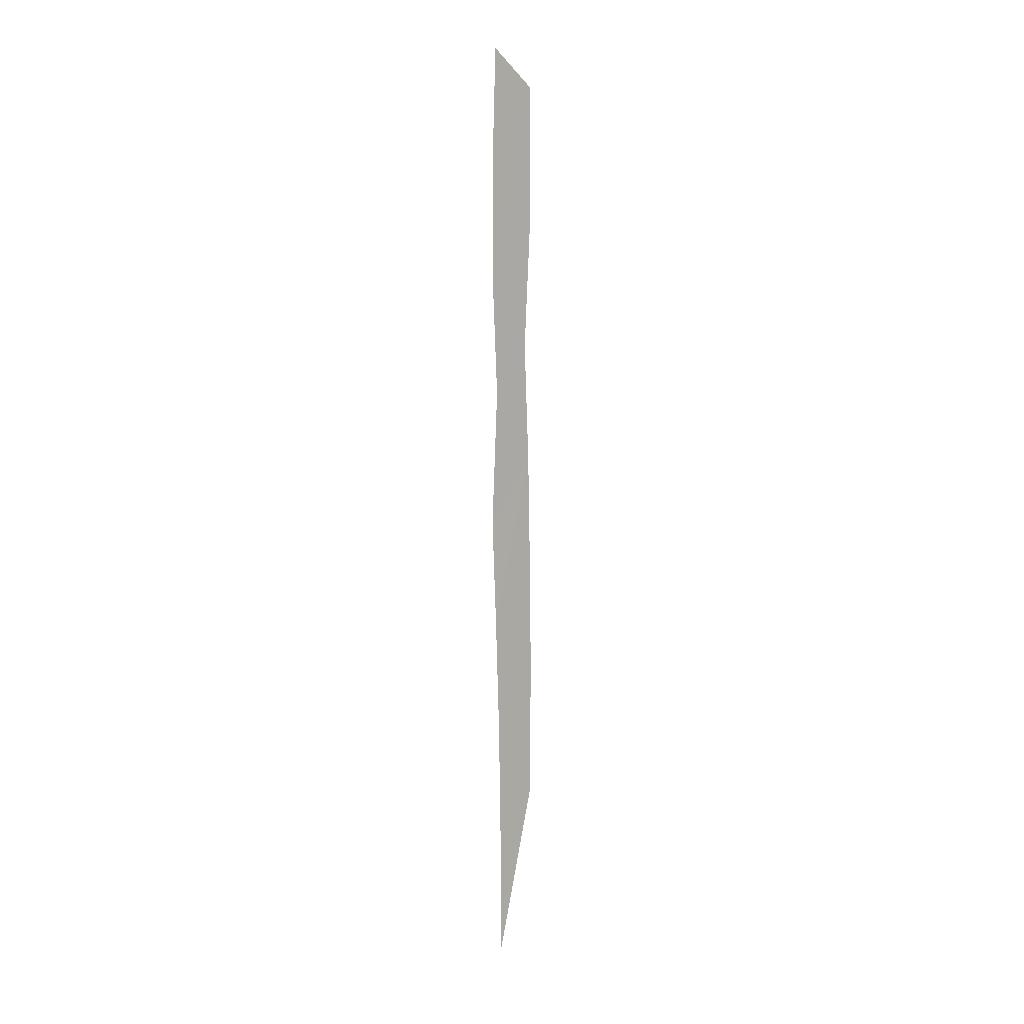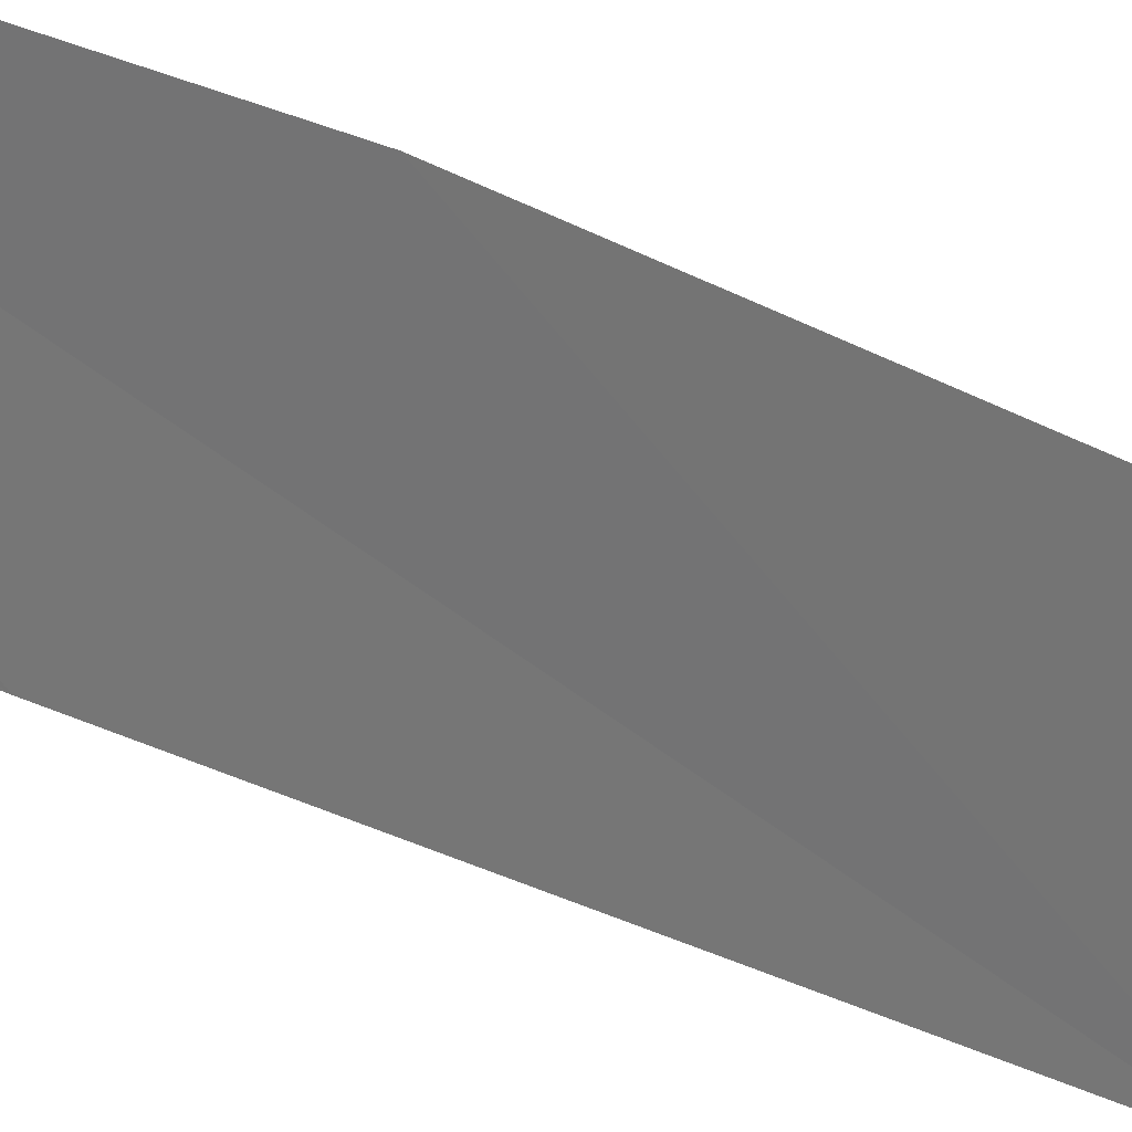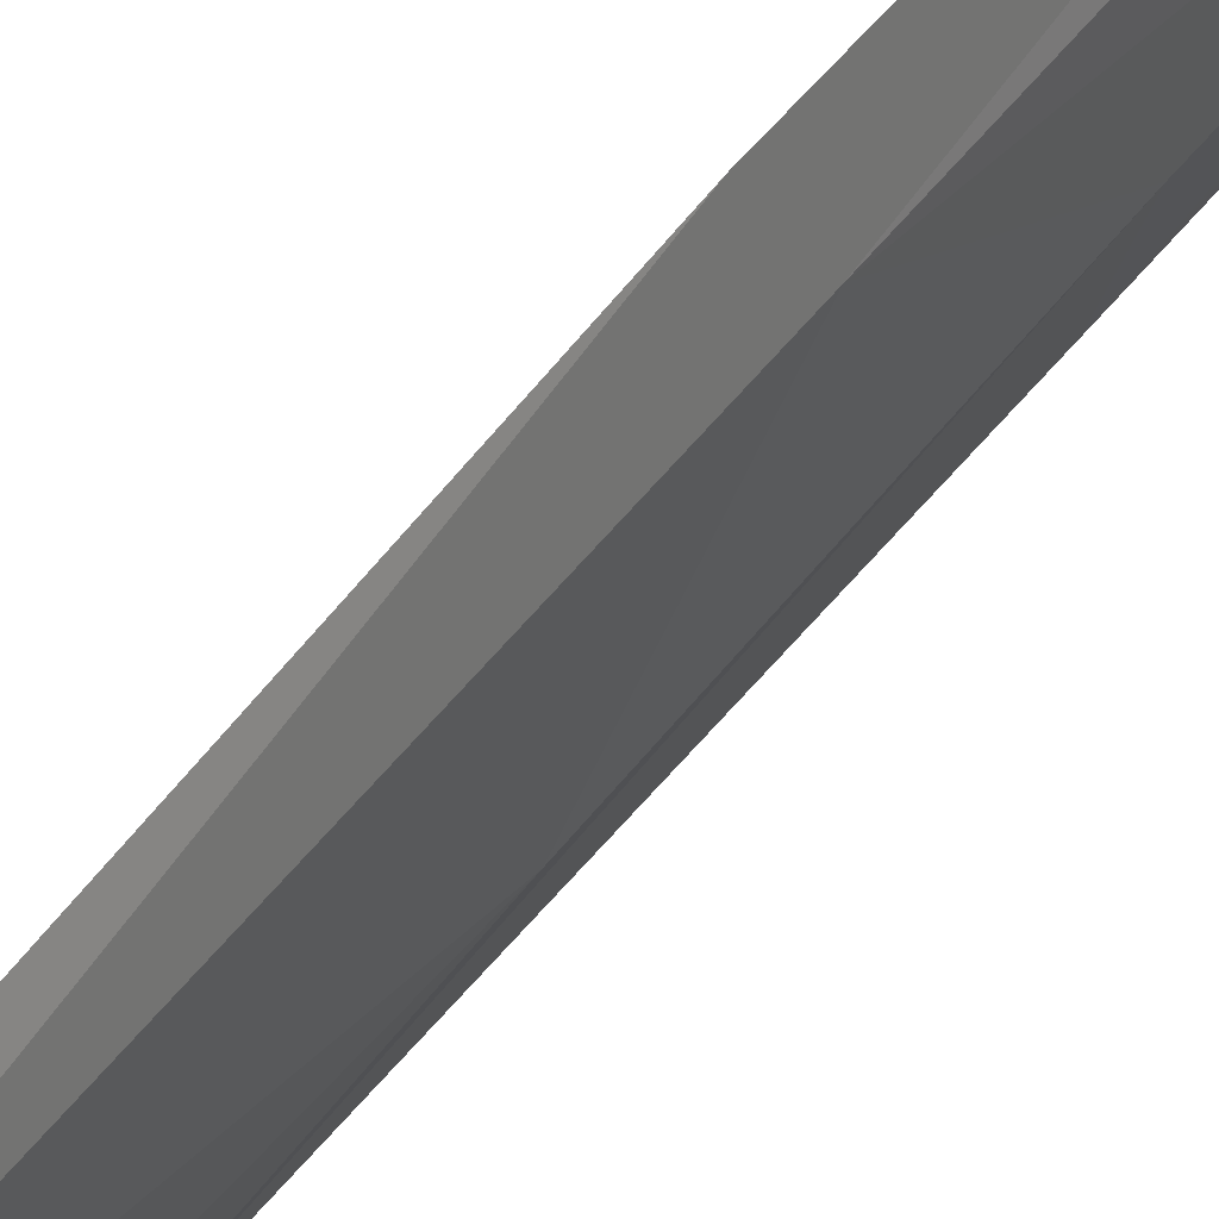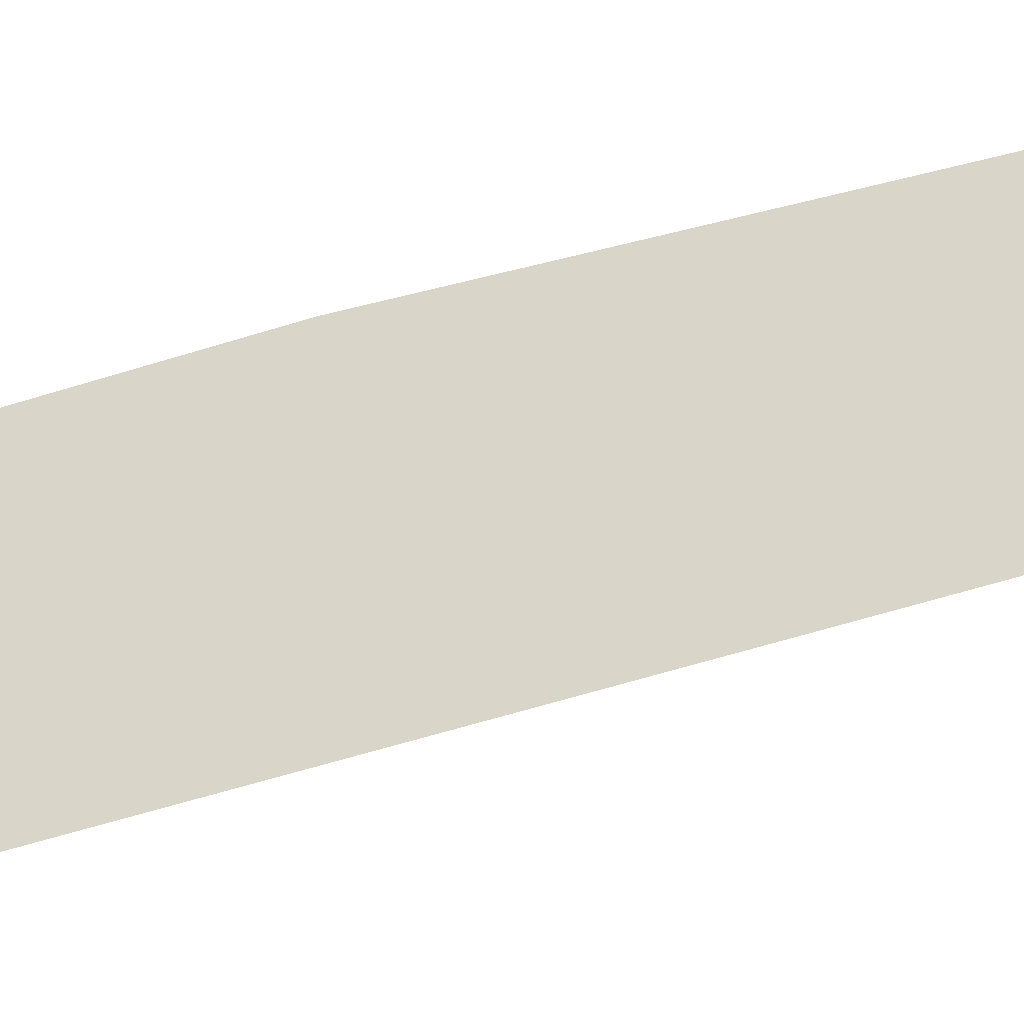
<metadata>
{"format":"obj","ext":"obj","renderer":"f3d","projection":"perspective","resolution":1024,"background":"white","views":[{"elev":6.7,"azim":-69.9,"up":"+Z"},{"elev":20.7,"azim":-42.5,"up":"+Y"},{"elev":47.5,"azim":34.5,"up":"+Y"},{"elev":-47.8,"azim":-70.6,"up":"+Y"}]}
</metadata>
<code>
o algae_cube_Cube
v -0.004859 0.04419 -2.125
v -0.004789 0.06775 1.882
v -0.004598 0.08392 -0.1734
v -0.003228 -0.0833 0.1207
v -0.004541 -0.0966 -0.8166
v -0.003535 0.05445 -1.099
v -0.004342 0.08044 0.8739
v -0.003193 -0.09105 1.16
v -0.003475 -0.09218 -1.375
v -0.003352 0.04759 -1.59
v -0.004256 0.06813 -0.6192
v -0.004336 -0.09116 -0.3114
v -0.003144 -0.06648 0.6086
v -0.004127 0.06194 0.4005
v -0.004275 0.082 1.369
v -0.004532 -0.08966 1.71
v 0.003366 -0.06002 -0.09072
v 0.004047 -0.0545 -1.112
v 0.003423 -0.02481 0.9917
v 0.004819 -0.03321 -1.593
v 0.004208 -0.05767 -0.598
v 0.004807 -0.06306 0.3795
v 0.004608 -0.06702 1.389
v 0.004403 0.01918 -1.482
v 0.003144 -0.04572 0.1929
v 0.004693 0.02954 0.3202
v 0.003617 -0.05469 -0.3332
v 0.003453 0.02452 -0.2063
v 0.004824 -0.05857 -0.8787
v 0.003624 0.02186 -0.7151
v 0.004257 -0.03688 -1.337
v 0.003328 0.03744 -1.21
v 0.004858 -0.03412 1.205
v 0.004365 0.02129 1.321
v 0.004849 -0.05285 0.6585
v 0.004804 0.03956 0.859
f 28 26 17
f 17 27 28
f 34 33 19
f 32 30 18
f 28 27 21
f 36 34 19
f 31 24 32
f 36 35 22
f 30 28 21
f 26 36 22
f 15 2 23
f 22 13 25
f 12 27 4
f 18 5 31
f 35 19 8
f 10 24 1
f 34 15 23
f 22 25 26
f 21 12 29
f 2 15 16
f 34 7 15
f 32 10 6
f 13 35 8
f 36 14 7
f 17 4 27
f 5 29 12
f 21 29 30
f 8 33 16
f 16 7 8
f 20 1 24
f 23 16 33
f 28 11 3
f 4 25 13
f 9 31 5
f 14 4 13
f 30 29 18
f 30 6 11
f 18 31 32
f 12 6 5
f 13 22 35
f 23 33 34
f 10 1 9
f 5 18 29
f 19 35 36
f 8 19 33
f 5 10 9
f 32 24 10
f 25 17 26
f 20 9 1
f 12 21 27
f 2 16 23
f 26 3 14
f 9 20 31
f 4 17 25
f 7 13 8
f 4 11 12
f 28 3 26
f 32 6 30
f 36 7 34
f 31 20 24
f 30 11 28
f 26 14 36
f 16 15 7
f 14 3 4
f 12 11 6
f 5 6 10
f 7 14 13
f 4 3 11

</code>
